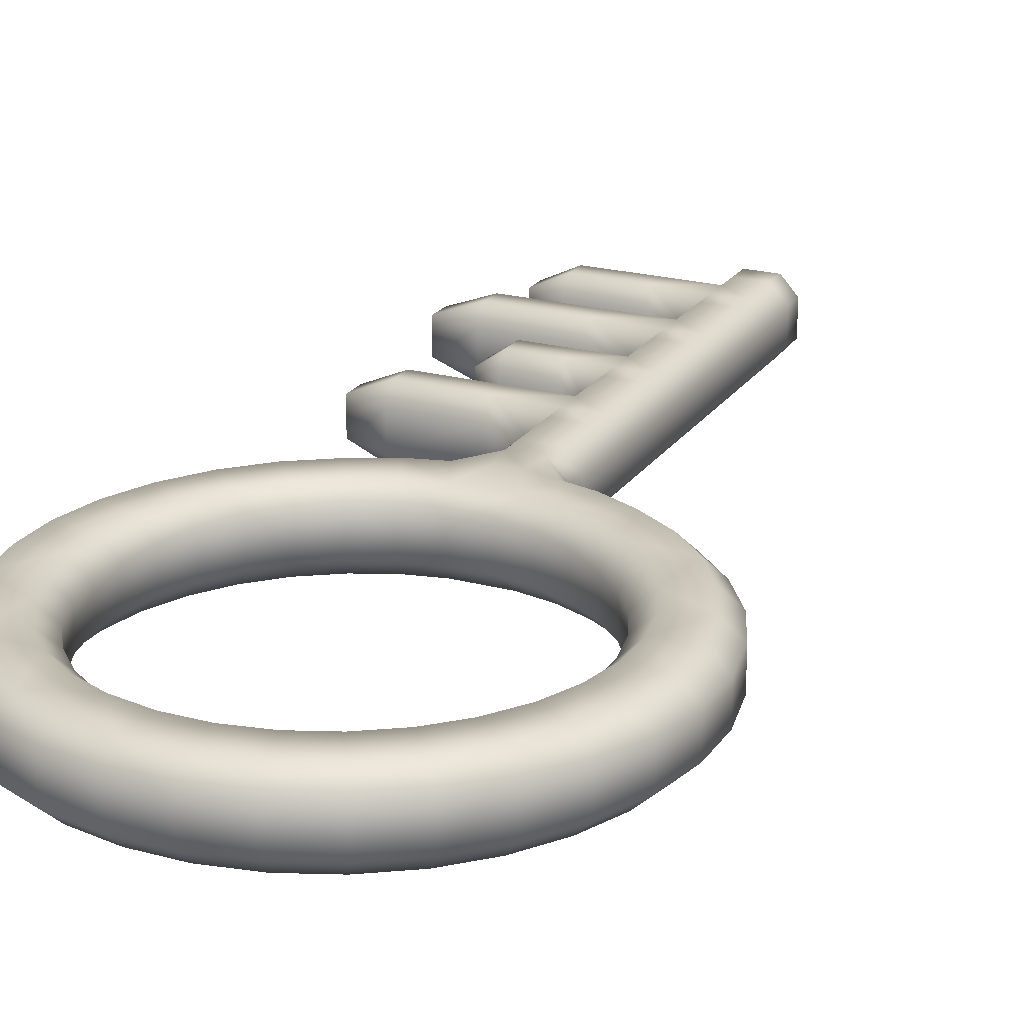
<metadata>
{"format":"obj","ext":"obj","renderer":"f3d","projection":"perspective","resolution":1024,"background":"white","views":[{"elev":22.2,"azim":-154.8,"up":"+Y"}]}
</metadata>
<code>
o cylinder6
v 0.03504 -0.0025 -0.003417
v 0.03504 0.0025 -0.003417
v 0.03368 0.0025 -0.01025
v 0.03368 -0.0025 -0.01025
v 0.02719 0.0025 -0.02236
v 0.02719 -0.0025 -0.02236
v 0.03106 -0.0025 -0.01657
v 0.03106 0.0025 -0.01657
v 0.01657 0.0025 -0.03106
v 0.01657 -0.0025 -0.03106
v 0.02236 -0.0025 -0.02719
v 0.02236 0.0025 -0.02719
v 0.003417 0.0025 -0.03504
v 0.003417 -0.0025 -0.03504
v 0.01025 -0.0025 -0.03368
v 0.01025 0.0025 -0.03368
v -0.01025 0.0025 -0.03368
v -0.01025 -0.0025 -0.03368
v -0.003417 -0.0025 -0.03504
v -0.003417 0.0025 -0.03504
v -0.02236 0.0025 -0.02719
v -0.02236 -0.0025 -0.02719
v -0.01657 -0.0025 -0.03106
v -0.01657 0.0025 -0.03106
v -0.03106 0.0025 -0.01657
v -0.03106 -0.0025 -0.01657
v -0.02719 -0.0025 -0.02236
v -0.02719 0.0025 -0.02236
v -0.03504 0.0025 -0.003417
v -0.03504 -0.0025 -0.003417
v -0.03368 -0.0025 -0.01025
v -0.03368 0.0025 -0.01025
v -0.03368 0.0025 0.01025
v -0.03368 -0.0025 0.01025
v -0.03504 -0.0025 0.003417
v -0.03504 0.0025 0.003417
v -0.02719 0.0025 0.02236
v -0.02719 -0.0025 0.02236
v -0.03106 -0.0025 0.01657
v -0.03106 0.0025 0.01657
v -0.01657 0.0025 0.03106
v -0.01657 -0.0025 0.03106
v -0.02236 -0.0025 0.02719
v -0.02236 0.0025 0.02719
v 0.02236 0.0025 0.02719
v 0.02236 -0.0025 0.02719
v 0.01657 -0.0025 0.03106
v 0.01657 0.0025 0.03106
v 0.03106 0.0025 0.01657
v 0.03106 -0.0025 0.01657
v 0.02719 -0.0025 0.02236
v 0.02719 0.0025 0.02236
v 0.03504 0.0025 0.003417
v 0.03504 -0.0025 0.003417
v 0.03368 -0.0025 0.01025
v 0.03368 0.0025 0.01025
v -0.01291 0.005 -0.0242
v -0.01742 0.005 -0.02119
v -0.02071 0.005 -0.02519
v -0.01535 0.005 -0.02878
v -0.0273 0.005 0.002662
v -0.02624 0.005 0.007987
v -0.0312 0.005 0.009497
v -0.03246 0.005 0.003166
v -0.02119 -0.005 0.01742
v -0.0242 -0.005 0.01291
v -0.02878 -0.005 0.01535
v -0.02519 -0.005 0.02071
v -0.0242 0.005 0.01291
v -0.02119 0.005 0.01742
v -0.02519 0.005 0.02071
v -0.02878 0.005 0.01535
v 0.007987 0.005 -0.02624
v 0.002662 0.005 -0.0273
v 0.003166 0.005 -0.03246
v 0.009497 0.005 -0.0312
v 0.0273 0.005 -0.002662
v 0.02624 0.005 -0.007987
v 0.0312 0.005 -0.009497
v 0.03246 0.005 -0.003166
v -0.002662 0.005 -0.0273
v -0.007987 0.005 -0.02624
v -0.009497 0.005 -0.0312
v -0.003166 0.005 -0.03246
v 0.0242 0.005 -0.01291
v 0.02119 0.005 -0.01742
v 0.02519 0.005 -0.02071
v 0.02878 0.005 -0.01535
v 0.0273 -0.005 0.002662
v 0.02624 -0.005 0.007987
v 0.0312 -0.005 0.009497
v 0.03246 -0.005 0.003166
v 0.01742 -0.005 0.02119
v 0.01291 -0.005 0.0242
v 0.01535 -0.005 0.02878
v 0.02071 -0.005 0.02519
v 0.02624 0.005 0.007987
v 0.0273 0.005 0.002662
v 0.03246 0.005 0.003166
v 0.0312 0.005 0.009497
v -0.01291 -0.005 0.0242
v -0.01742 -0.005 0.02119
v -0.02071 -0.005 0.02519
v -0.01535 -0.005 0.02878
v -0.01742 0.005 0.02119
v -0.01291 0.005 0.0242
v -0.01535 0.005 0.02878
v -0.02071 0.005 0.02519
v -0.01742 -0.005 -0.02119
v -0.01291 -0.005 -0.0242
v -0.01535 -0.005 -0.02878
v -0.02071 -0.005 -0.02519
v -0.0242 -0.005 -0.01291
v -0.02119 -0.005 -0.01742
v -0.02519 -0.005 -0.02071
v -0.02878 -0.005 -0.01535
v -0.02624 0.005 -0.007987
v -0.0273 0.005 -0.002662
v -0.03246 0.005 -0.003166
v -0.0312 0.005 -0.009497
v 0.02119 -0.005 -0.01742
v 0.0242 -0.005 -0.01291
v 0.02878 -0.005 -0.01535
v 0.02519 -0.005 -0.02071
v -0.02624 -0.005 0.007987
v -0.0273 -0.005 0.002662
v -0.03246 -0.005 0.003166
v -0.0312 -0.005 0.009497
v 0.01742 0.005 -0.02119
v 0.01291 0.005 -0.0242
v 0.01535 0.005 -0.02878
v 0.02071 0.005 -0.02519
v 0.003517 0.005 0.02728
v 0.008272 0.005 0.02623
v 0.01035 0.005 0.03118
v 0.005728 0.005 0.03239
v 0.02119 0.005 0.01742
v 0.0242 0.005 0.01291
v 0.02878 0.005 0.01535
v 0.02519 0.005 0.02071
v -0.003517 -0.005 0.02728
v -0.008272 -0.005 0.02623
v -0.01035 -0.005 0.03118
v -0.005728 -0.005 0.03239
v 0.002662 -0.005 -0.0273
v 0.007987 -0.005 -0.02624
v 0.009497 -0.005 -0.0312
v 0.003166 -0.005 -0.03246
v -0.02119 0.005 -0.01742
v -0.0242 0.005 -0.01291
v -0.02878 0.005 -0.01535
v -0.02519 0.005 -0.02071
v 0.01291 -0.005 -0.0242
v 0.01742 -0.005 -0.02119
v 0.02071 -0.005 -0.02519
v 0.01535 -0.005 -0.02878
v -0.007987 -0.005 -0.02624
v -0.002662 -0.005 -0.0273
v -0.003166 -0.005 -0.03246
v -0.009497 -0.005 -0.0312
v 0.0242 -0.005 0.01291
v 0.02119 -0.005 0.01742
v 0.02519 -0.005 0.02071
v 0.02878 -0.005 0.01535
v -0.0273 -0.005 -0.002662
v -0.02624 -0.005 -0.007987
v -0.0312 -0.005 -0.009497
v -0.03246 -0.005 -0.003166
v 0.01291 0.005 0.0242
v 0.01742 0.005 0.02119
v 0.02071 0.005 0.02519
v 0.01535 0.005 0.02878
v 0.02624 -0.005 -0.007987
v 0.0273 -0.005 -0.002662
v 0.03246 -0.005 -0.003166
v 0.0312 -0.005 -0.009497
v 0.02472 0.0025 0.002411
v 0.02376 0.0025 0.007233
v 0.02376 -0.0025 0.007233
v 0.02472 -0.0025 0.002411
v 0.02192 0.0025 0.01169
v 0.01918 0.0025 0.01578
v 0.01918 -0.0025 0.01578
v 0.02192 -0.0025 0.01169
v 0.01578 0.0025 0.01918
v 0.01169 0.0025 0.02192
v 0.01169 -0.0025 0.02192
v 0.01578 -0.0025 0.01918
v 0.007233 0.0025 0.02376
v 0.002411 0.0025 0.02472
v 0.002411 -0.0025 0.02472
v 0.007233 -0.0025 0.02376
v -0.002411 0.0025 0.02472
v -0.007233 0.0025 0.02376
v -0.007233 -0.0025 0.02376
v -0.002411 -0.0025 0.02472
v -0.01169 0.0025 0.02192
v -0.01578 0.0025 0.01918
v -0.01578 -0.0025 0.01918
v -0.01169 -0.0025 0.02192
v -0.01918 0.0025 0.01578
v -0.02192 0.0025 0.01169
v -0.02192 -0.0025 0.01169
v -0.01918 -0.0025 0.01578
v -0.02376 0.0025 0.007233
v -0.02472 0.0025 0.002411
v -0.02472 -0.0025 0.002411
v -0.02376 -0.0025 0.007233
v -0.02472 0.0025 -0.002411
v -0.02376 0.0025 -0.007233
v -0.02376 -0.0025 -0.007233
v -0.02472 -0.0025 -0.002411
v -0.02192 0.0025 -0.01169
v -0.01918 0.0025 -0.01578
v -0.01918 -0.0025 -0.01578
v -0.02192 -0.0025 -0.01169
v -0.01578 0.0025 -0.01918
v -0.01169 0.0025 -0.02192
v -0.01169 -0.0025 -0.02192
v -0.01578 -0.0025 -0.01918
v -0.007233 0.0025 -0.02376
v -0.002411 0.0025 -0.02472
v -0.002411 -0.0025 -0.02472
v -0.007233 -0.0025 -0.02376
v 0.002411 0.0025 -0.02472
v 0.007233 0.0025 -0.02376
v 0.007233 -0.0025 -0.02376
v 0.002411 -0.0025 -0.02472
v 0.01169 0.0025 -0.02192
v 0.01578 0.0025 -0.01918
v 0.01578 -0.0025 -0.01918
v 0.01169 -0.0025 -0.02192
v 0.01918 0.0025 -0.01578
v 0.02192 0.0025 -0.01169
v 0.02192 -0.0025 -0.01169
v 0.01918 -0.0025 -0.01578
v 0.02376 0.0025 -0.007233
v 0.02472 0.0025 -0.002411
v 0.02472 -0.0025 -0.002411
v 0.02376 -0.0025 -0.007233
v 0.01139 0.0025 0.03365
v 0.01139 -0.0025 0.03365
v 0.006834 -0.0025 0.03495
v 0.006834 0.0025 0.03495
v -0.002278 -0.0025 0.1033
v -0.002278 0.0025 0.1033
v 0.002278 0.0025 0.1033
v 0.002278 -0.0025 0.1033
v -0.01139 -0.0025 0.03365
v -0.01139 0.0025 0.03365
v -0.006834 0.0025 0.03495
v -0.006834 -0.0025 0.03495
v -0.008272 0.005 0.02623
v -0.003517 0.005 0.02728
v -0.005728 0.005 0.03239
v -0.01035 0.005 0.03118
v 0.001709 0.005 0.03343
v -0.001709 0.005 0.03343
v 0.008272 -0.005 0.02623
v 0.003517 -0.005 0.02728
v 0.005728 -0.005 0.03239
v 0.01035 -0.005 0.03118
v -0.001709 -0.005 0.03343
v 0.001709 -0.005 0.03343
v -0.004556 0.0025 0.04068
v -0.004556 -0.0025 0.04068
v -0.004556 -0.0025 0.03729
v -0.004556 0.0025 0.03729
v -0.002278 -0.005 0.04068
v 0.002278 -0.005 0.04068
v 0.002278 -0.005 0.03729
v -0.002278 -0.005 0.03729
v 0.004556 0.0025 0.03729
v 0.004556 -0.0025 0.03729
v 0.004556 -0.0025 0.04068
v 0.004556 0.0025 0.04068
v 0.002278 0.005 0.04068
v -0.002278 0.005 0.04068
v -0.002278 0.005 0.03729
v 0.002278 0.005 0.03729
v 0.004556 -0.0025 0.04406
v 0.004556 -0.0025 0.04745
v 0.004556 0.0025 0.04745
v 0.004556 0.0025 0.04406
v 0.02715 -0.0025 0.05422
v 0.02715 0.0025 0.05422
v 0.02715 0.0025 0.05084
v 0.02715 -0.0025 0.05084
v 0.004556 -0.0025 0.05761
v 0.004556 -0.0025 0.061
v 0.004556 0.0025 0.061
v 0.004556 0.0025 0.05761
v 0.01859 -0.0025 0.06777
v 0.01859 0.0025 0.06777
v 0.01859 0.0025 0.06439
v 0.01859 -0.0025 0.06439
v 0.004556 -0.0025 0.07116
v 0.004556 -0.0025 0.07455
v 0.004556 0.0025 0.07455
v 0.004556 0.0025 0.07116
v 0.0306 -0.0025 0.08132
v 0.0306 0.0025 0.08132
v 0.0306 0.0025 0.07793
v 0.0306 -0.0025 0.07793
v 0.004556 -0.0025 0.08471
v 0.004556 -0.0025 0.08809
v 0.004556 0.0025 0.08809
v 0.004556 0.0025 0.08471
v 0.02481 -0.0025 0.09487
v 0.02481 0.0025 0.09487
v 0.02481 0.0025 0.09148
v 0.02481 -0.0025 0.09148
v 0.004556 -0.0025 0.1016
v 0.004556 0.0025 0.1016
v 0.004556 0.0025 0.09825
v 0.004556 -0.0025 0.09825
v 0.00962 -0.0025 0.09656
v 0.00962 0.0025 0.09656
v 0.01975 0.0025 0.09656
v 0.01975 -0.0025 0.09656
v 0.00962 -0.005 0.09148
v 0.00962 -0.005 0.09487
v 0.01975 -0.005 0.09487
v 0.01975 -0.005 0.09148
v 0.00962 0.0025 0.08979
v 0.00962 -0.0025 0.08979
v 0.01975 -0.0025 0.08979
v 0.01975 0.0025 0.08979
v 0.00962 0.005 0.09487
v 0.00962 0.005 0.09148
v 0.01975 0.005 0.09148
v 0.01975 0.005 0.09487
v 0.01107 -0.0025 0.08301
v 0.01107 0.0025 0.08301
v 0.02409 0.0025 0.08301
v 0.02409 -0.0025 0.08301
v 0.01107 -0.005 0.07793
v 0.01107 -0.005 0.08132
v 0.02409 -0.005 0.08132
v 0.02409 -0.005 0.07793
v 0.01107 0.0025 0.07624
v 0.01107 -0.0025 0.07624
v 0.02409 -0.0025 0.07624
v 0.02409 0.0025 0.07624
v 0.01107 0.005 0.08132
v 0.01107 0.005 0.07793
v 0.02409 0.005 0.07793
v 0.02409 0.005 0.08132
v 0.008066 -0.0025 0.06947
v 0.008066 0.0025 0.06947
v 0.01509 0.0025 0.06947
v 0.01509 -0.0025 0.06947
v 0.008066 -0.005 0.06439
v 0.008066 -0.005 0.06777
v 0.01509 -0.005 0.06777
v 0.01509 -0.005 0.06439
v 0.008066 0.0025 0.06269
v 0.008066 -0.0025 0.06269
v 0.01509 -0.0025 0.06269
v 0.01509 0.0025 0.06269
v 0.008066 0.005 0.06777
v 0.008066 0.005 0.06439
v 0.01509 0.005 0.06439
v 0.01509 0.005 0.06777
v 0.01021 -0.0025 0.05592
v 0.01021 0.0025 0.05592
v 0.0215 0.0025 0.05592
v 0.0215 -0.0025 0.05592
v 0.01021 -0.005 0.05084
v 0.01021 -0.005 0.05422
v 0.0215 -0.005 0.05422
v 0.0215 -0.005 0.05084
v 0.01021 0.0025 0.04914
v 0.01021 -0.0025 0.04914
v 0.0215 -0.0025 0.04914
v 0.0215 0.0025 0.04914
v 0.01021 0.005 0.05422
v 0.01021 0.005 0.05084
v 0.0215 0.005 0.05084
v 0.0215 0.005 0.05422
v -0.004556 0.0025 0.04745
v -0.004556 -0.0025 0.04745
v -0.004556 -0.0025 0.04406
v -0.004556 0.0025 0.04406
v -0.004556 0.0025 0.05422
v -0.004556 -0.0025 0.05422
v -0.004556 -0.0025 0.05084
v -0.004556 0.0025 0.05084
v -0.004556 0.0025 0.061
v -0.004556 -0.0025 0.061
v -0.004556 -0.0025 0.05761
v -0.004556 0.0025 0.05761
v -0.004556 0.0025 0.06777
v -0.004556 -0.0025 0.06777
v -0.004556 -0.0025 0.06439
v -0.004556 0.0025 0.06439
v -0.004556 0.0025 0.07455
v -0.004556 -0.0025 0.07455
v -0.004556 -0.0025 0.07116
v -0.004556 0.0025 0.07116
v -0.004556 0.0025 0.08132
v -0.004556 -0.0025 0.08132
v -0.004556 -0.0025 0.07793
v -0.004556 0.0025 0.07793
v -0.004556 0.0025 0.08809
v -0.004556 -0.0025 0.08809
v -0.004556 -0.0025 0.08471
v -0.004556 0.0025 0.08471
v -0.004556 0.0025 0.09487
v -0.004556 -0.0025 0.09487
v -0.004556 -0.0025 0.09148
v -0.004556 0.0025 0.09148
v -0.004556 -0.0025 0.09825
v -0.004556 0.0025 0.09825
v -0.004556 0.0025 0.1016
v -0.004556 -0.0025 0.1016
v 0.002278 0.005 0.04745
v -0.002278 0.005 0.04745
v -0.002278 0.005 0.04406
v 0.002278 0.005 0.04406
v 0.002278 0.005 0.05422
v -0.002278 0.005 0.05422
v -0.002278 0.005 0.05084
v 0.002278 0.005 0.05084
v 0.002278 0.005 0.061
v -0.002278 0.005 0.061
v -0.002278 0.005 0.05761
v 0.002278 0.005 0.05761
v 0.002278 0.005 0.06777
v -0.002278 0.005 0.06777
v -0.002278 0.005 0.06439
v 0.002278 0.005 0.06439
v 0.002278 0.005 0.07455
v -0.002278 0.005 0.07455
v -0.002278 0.005 0.07116
v 0.002278 0.005 0.07116
v 0.002278 0.005 0.08132
v -0.002278 0.005 0.08132
v -0.002278 0.005 0.07793
v 0.002278 0.005 0.07793
v 0.002278 0.005 0.08809
v -0.002278 0.005 0.08809
v -0.002278 0.005 0.08471
v 0.002278 0.005 0.08471
v 0.002278 0.005 0.09487
v -0.002278 0.005 0.09487
v -0.002278 0.005 0.09148
v 0.002278 0.005 0.09148
v -0.002278 0.005 0.09825
v 0.002278 0.005 0.09825
v 0.002278 0.005 0.1016
v -0.002278 0.005 0.1016
v -0.002278 -0.005 0.04745
v 0.002278 -0.005 0.04745
v 0.002278 -0.005 0.04406
v -0.002278 -0.005 0.04406
v -0.002278 -0.005 0.05422
v 0.002278 -0.005 0.05422
v 0.002278 -0.005 0.05084
v -0.002278 -0.005 0.05084
v -0.002278 -0.005 0.061
v 0.002278 -0.005 0.061
v 0.002278 -0.005 0.05761
v -0.002278 -0.005 0.05761
v -0.002278 -0.005 0.06777
v 0.002278 -0.005 0.06777
v 0.002278 -0.005 0.06439
v -0.002278 -0.005 0.06439
v -0.002278 -0.005 0.07455
v 0.002278 -0.005 0.07455
v 0.002278 -0.005 0.07116
v -0.002278 -0.005 0.07116
v -0.002278 -0.005 0.08132
v 0.002278 -0.005 0.08132
v 0.002278 -0.005 0.07793
v -0.002278 -0.005 0.07793
v -0.002278 -0.005 0.08809
v 0.002278 -0.005 0.08809
v 0.002278 -0.005 0.08471
v -0.002278 -0.005 0.08471
v -0.002278 -0.005 0.09487
v 0.002278 -0.005 0.09487
v 0.002278 -0.005 0.09148
v -0.002278 -0.005 0.09148
v 0.002278 -0.005 0.09825
v -0.002278 -0.005 0.09825
v -0.002278 -0.005 0.1016
v 0.002278 -0.005 0.1016
g cylinder6_default
f 1 4 3 2
f 1 175 176 4
f 2 53 54 1
f 2 80 99 53
f 3 79 80 2
f 4 7 8 3
f 4 176 123 7
f 5 8 7 6
f 5 87 88 8
f 6 11 12 5
f 6 124 155 11
f 7 123 124 6
f 8 88 79 3
f 9 12 11 10
f 9 131 132 12
f 10 15 16 9
f 10 156 147 15
f 11 155 156 10
f 12 132 87 5
f 13 16 15 14
f 13 75 76 16
f 14 19 20 13
f 14 148 159 19
f 15 147 148 14
f 16 76 131 9
f 17 20 19 18
f 17 83 84 20
f 18 23 24 17
f 18 160 111 23
f 19 159 160 18
f 20 84 75 13
f 21 24 23 22
f 21 59 60 24
f 22 27 28 21
f 22 112 115 27
f 23 111 112 22
f 24 60 83 17
f 25 28 27 26
f 25 151 152 28
f 26 31 32 25
f 26 116 167 31
f 27 115 116 26
f 28 152 59 21
f 29 32 31 30
f 29 119 120 32
f 30 35 36 29
f 30 168 127 35
f 31 167 168 30
f 32 120 151 25
f 33 36 35 34
f 33 63 64 36
f 34 39 40 33
f 34 128 67 39
f 35 127 128 34
f 36 64 119 29
f 37 40 39 38
f 37 71 72 40
f 38 43 44 37
f 38 68 103 43
f 39 67 68 38
f 40 72 63 33
f 41 44 43 42
f 41 107 108 44
f 41 250 256 107
f 42 249 250 41
f 43 103 104 42
f 44 108 71 37
f 45 48 47 46
f 45 171 172 48
f 46 51 52 45
f 46 96 163 51
f 47 95 96 46
f 47 242 262 95
f 48 241 242 47
f 49 52 51 50
f 49 139 140 52
f 50 55 56 49
f 50 164 91 55
f 51 163 164 50
f 52 140 171 45
f 53 56 55 54
f 53 99 100 56
f 54 92 175 1
f 55 91 92 54
f 56 100 139 49
f 57 60 59 58
f 57 82 83 60
f 57 218 221 82
f 58 217 218 57
f 59 152 149 58
f 61 64 63 62
f 61 118 119 64
f 61 206 209 118
f 62 205 206 61
f 63 72 69 62
f 65 68 67 66
f 65 102 103 68
f 65 204 199 102
f 66 203 204 65
f 67 128 125 66
f 69 72 71 70
f 69 202 205 62
f 70 201 202 69
f 71 108 105 70
f 73 76 75 74
f 73 130 131 76
f 73 226 229 130
f 74 225 226 73
f 75 84 81 74
f 77 80 79 78
f 77 98 99 80
f 77 238 177 98
f 78 237 238 77
f 79 88 85 78
f 81 84 83 82
f 81 222 225 74
f 82 221 222 81
f 85 88 87 86
f 85 234 237 78
f 86 233 234 85
f 87 132 129 86
f 89 92 91 90
f 89 174 175 92
f 89 180 239 174
f 90 179 180 89
f 91 164 161 90
f 93 96 95 94
f 93 162 163 96
f 93 188 183 162
f 94 187 188 93
f 94 259 192 187
f 95 262 259 94
f 97 100 99 98
f 97 138 139 100
f 97 178 181 138
f 98 177 178 97
f 101 104 103 102
f 101 142 143 104
f 101 200 195 142
f 102 199 200 101
f 104 143 249 42
f 105 108 107 106
f 105 198 201 70
f 106 197 198 105
f 107 256 253 106
f 109 112 111 110
f 109 114 115 112
f 109 220 215 114
f 110 219 220 109
f 111 160 157 110
f 113 116 115 114
f 113 166 167 116
f 113 216 211 166
f 114 215 216 113
f 117 120 119 118
f 117 150 151 120
f 117 210 213 150
f 118 209 210 117
f 121 124 123 122
f 121 154 155 124
f 121 236 231 154
f 122 235 236 121
f 123 176 173 122
f 125 128 127 126
f 125 208 203 66
f 126 207 208 125
f 127 168 165 126
f 129 132 131 130
f 129 230 233 86
f 130 229 230 129
f 133 136 135 134
f 133 257 136
f 134 189 190 133
f 135 172 169 134
f 136 244 241 135
f 136 280 273 244
f 137 140 139 138
f 137 170 171 140
f 137 182 185 170
f 138 181 182 137
f 141 144 143 142
f 141 263 144
f 142 195 196 141
f 144 252 249 143
f 144 272 267 252
f 145 148 147 146
f 145 158 159 148
f 145 228 223 158
f 146 227 228 145
f 147 156 153 146
f 149 152 151 150
f 149 214 217 58
f 150 213 214 149
f 153 156 155 154
f 153 232 227 146
f 154 231 232 153
f 157 160 159 158
f 157 224 219 110
f 158 223 224 157
f 161 164 163 162
f 161 184 179 90
f 162 183 184 161
f 165 168 167 166
f 165 212 207 126
f 166 211 212 165
f 169 172 171 170
f 169 186 189 134
f 170 185 186 169
f 172 135 241 48
f 173 176 175 174
f 173 240 235 122
f 174 239 240 173
f 177 180 179 178
f 177 238 239 180
f 179 184 181 178
f 181 184 183 182
f 183 188 185 182
f 185 188 187 186
f 187 192 189 186
f 189 192 191 190
f 190 193 254 133
f 191 196 193 190
f 192 259 260 191
f 193 196 195 194
f 194 253 254 193
f 195 200 197 194
f 196 191 260 141
f 197 106 253 194
f 197 200 199 198
f 199 204 201 198
f 201 204 203 202
f 203 208 205 202
f 205 208 207 206
f 207 212 209 206
f 209 212 211 210
f 211 216 213 210
f 213 216 215 214
f 215 220 217 214
f 217 220 219 218
f 219 224 221 218
f 221 224 223 222
f 223 228 225 222
f 225 228 227 226
f 227 232 229 226
f 229 232 231 230
f 231 236 233 230
f 233 236 235 234
f 235 240 237 234
f 237 240 239 238
f 241 244 243 242
f 243 261 262 242
f 243 274 271 261
f 244 273 274 243
f 245 248 247 246
f 245 487 488 248
f 246 415 416 245
f 246 452 415
f 247 451 452 246
f 248 313 314 247
f 248 488 313
f 249 252 251 250
f 251 255 256 250
f 251 268 279 255
f 252 267 268 251
f 253 256 255 254
f 255 258 254
f 255 279 258
f 257 133 254 258
f 257 280 136
f 258 279 280 257
f 259 262 261 260
f 261 264 260
f 261 271 264
f 263 141 260 264
f 263 272 144
f 264 271 272 263
f 265 268 267 266
f 265 278 279 268
f 265 384 419 278
f 266 383 384 265
f 267 272 269 266
f 269 272 271 270
f 269 456 383 266
f 270 455 456 269
f 271 274 275 270
f 273 276 275 274
f 273 280 277 276
f 275 281 455 270
f 276 284 281 275
f 277 280 279 278
f 277 420 284 276
f 278 419 420 277
f 281 284 283 282
f 282 454 455 281
f 282 459 454
f 283 373 374 282
f 283 424 378 373
f 284 420 417 283
f 285 288 287 286
f 285 371 372 288
f 286 367 368 285
f 286 380 367
f 287 379 380 286
f 288 375 376 287
f 289 292 291 290
f 289 365 366 292
f 289 458 370 365
f 290 462 463 289
f 290 467 462
f 291 357 358 290
f 291 432 362 357
f 292 428 425 291
f 293 296 295 294
f 293 355 356 296
f 294 351 352 293
f 294 364 351
f 295 363 364 294
f 296 359 360 295
f 297 300 299 298
f 297 349 350 300
f 297 466 354 349
f 298 470 471 297
f 298 475 470
f 299 341 342 298
f 299 440 346 341
f 300 436 433 299
f 301 304 303 302
f 301 339 340 304
f 302 335 336 301
f 302 348 335
f 303 347 348 302
f 304 343 344 303
f 305 308 307 306
f 305 333 334 308
f 305 474 338 333
f 306 478 479 305
f 306 483 478
f 307 325 326 306
f 307 448 330 325
f 308 444 441 307
f 309 312 311 310
f 309 323 324 312
f 310 319 320 309
f 310 332 319
f 311 331 332 310
f 312 327 328 311
f 313 316 315 314
f 313 488 485 316
f 314 451 247
f 315 450 451 314
f 316 317 318 315
f 316 482 322 317
f 317 320 319 318
f 317 322 323 320
f 318 329 445 315
f 319 332 329 318
f 320 323 309
f 321 324 323 322
f 321 326 327 324
f 322 482 483 321
f 324 327 312
f 325 328 327 326
f 325 330 331 328
f 326 321 483 306
f 328 331 311
f 329 332 331 330
f 330 448 445 329
f 333 336 335 334
f 333 338 339 336
f 334 345 437 308
f 335 348 345 334
f 336 339 301
f 337 340 339 338
f 337 342 343 340
f 338 474 475 337
f 340 343 304
f 341 344 343 342
f 341 346 347 344
f 342 337 475 298
f 344 347 303
f 345 348 347 346
f 346 440 437 345
f 349 352 351 350
f 349 354 355 352
f 350 361 429 300
f 351 364 361 350
f 352 355 293
f 353 356 355 354
f 353 358 359 356
f 354 466 467 353
f 356 359 296
f 357 360 359 358
f 357 362 363 360
f 358 353 467 290
f 360 363 295
f 361 364 363 362
f 362 432 429 361
f 365 368 367 366
f 365 370 371 368
f 366 377 421 292
f 367 380 377 366
f 368 371 285
f 369 372 371 370
f 369 374 375 372
f 370 458 459 369
f 372 375 288
f 373 376 375 374
f 373 378 379 376
f 374 369 459 282
f 376 379 287
f 377 380 379 378
f 378 424 421 377
f 381 384 383 382
f 381 418 419 384
f 382 387 388 381
f 382 453 460 387
f 383 456 453 382
f 385 388 387 386
f 385 422 423 388
f 386 391 392 385
f 386 457 464 391
f 387 460 457 386
f 388 423 418 381
f 389 392 391 390
f 389 426 427 392
f 390 395 396 389
f 390 461 468 395
f 391 464 461 390
f 392 427 422 385
f 393 396 395 394
f 393 430 431 396
f 394 399 400 393
f 394 465 472 399
f 395 468 465 394
f 396 431 426 389
f 397 400 399 398
f 397 434 435 400
f 398 403 404 397
f 398 469 476 403
f 399 472 469 398
f 400 435 430 393
f 401 404 403 402
f 401 438 439 404
f 402 407 408 401
f 402 473 480 407
f 403 476 473 402
f 404 439 434 397
f 405 408 407 406
f 405 442 443 408
f 406 411 412 405
f 406 477 484 411
f 407 480 477 406
f 408 443 438 401
f 409 412 411 410
f 409 446 447 412
f 410 413 414 409
f 410 481 486 413
f 411 484 481 410
f 412 447 442 405
f 413 416 415 414
f 413 486 487 416
f 414 449 446 409
f 415 452 449 414
f 416 487 245
f 417 420 419 418
f 417 424 283
f 418 423 424 417
f 421 424 423 422
f 422 427 428 421
f 425 428 427 426
f 425 432 291
f 426 431 432 425
f 428 292 421
f 429 432 431 430
f 430 435 436 429
f 433 436 435 434
f 433 440 299
f 434 439 440 433
f 436 300 429
f 437 440 439 438
f 438 443 444 437
f 441 444 443 442
f 441 448 307
f 442 447 448 441
f 444 308 437
f 445 448 447 446
f 446 449 450 445
f 449 452 451 450
f 450 315 445
f 453 456 455 454
f 454 459 460 453
f 457 460 459 458
f 458 463 464 457
f 461 464 463 462
f 462 467 468 461
f 463 458 289
f 465 468 467 466
f 466 471 472 465
f 469 472 471 470
f 470 475 476 469
f 471 466 297
f 473 476 475 474
f 474 479 480 473
f 477 480 479 478
f 478 483 484 477
f 479 474 305
f 481 484 483 482
f 482 485 486 481
f 485 482 316
f 485 488 487 486

</code>
